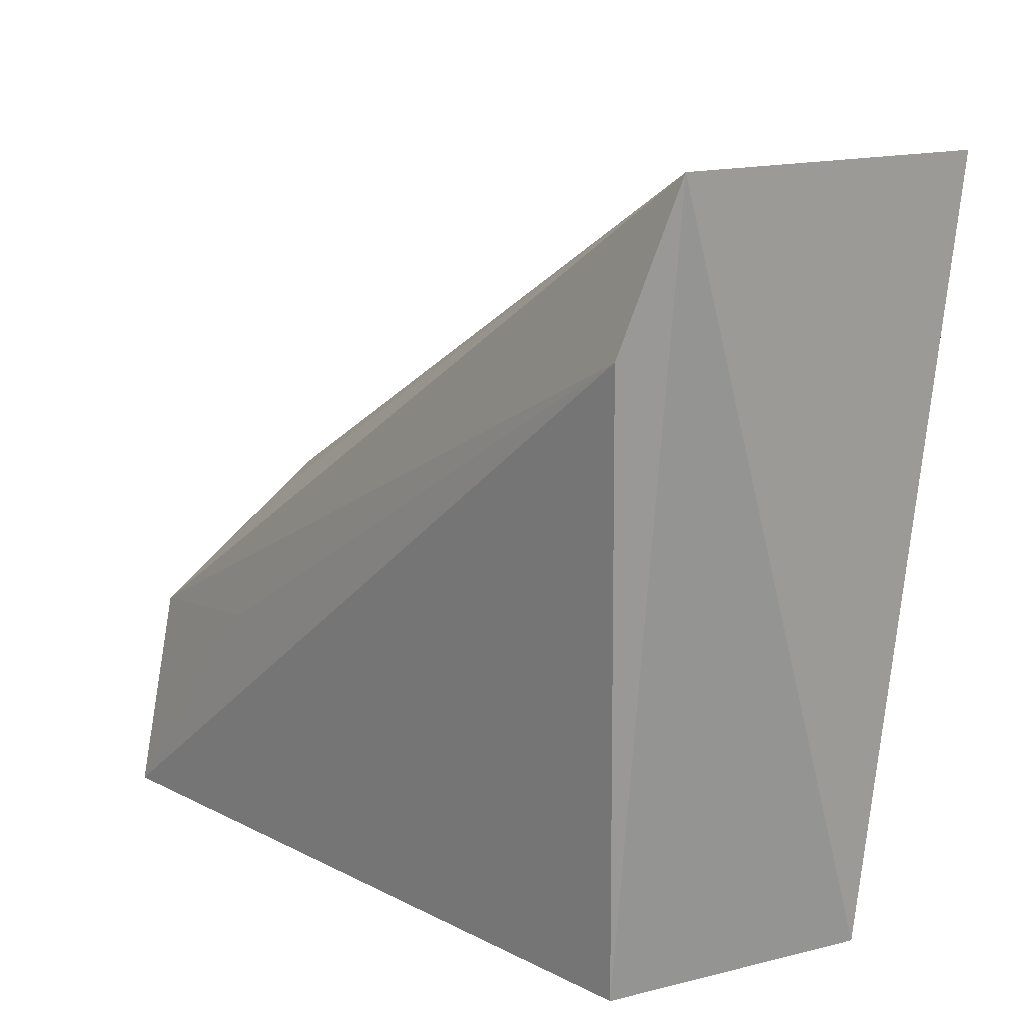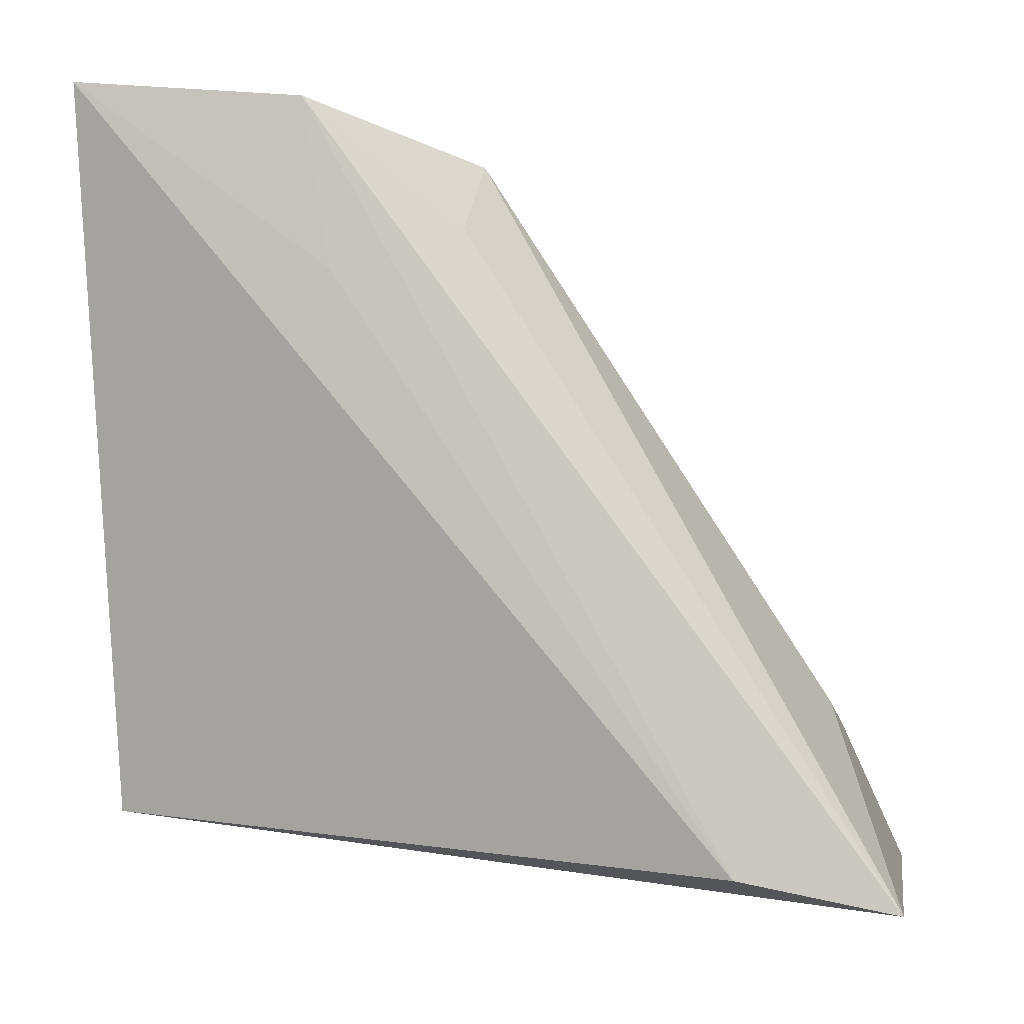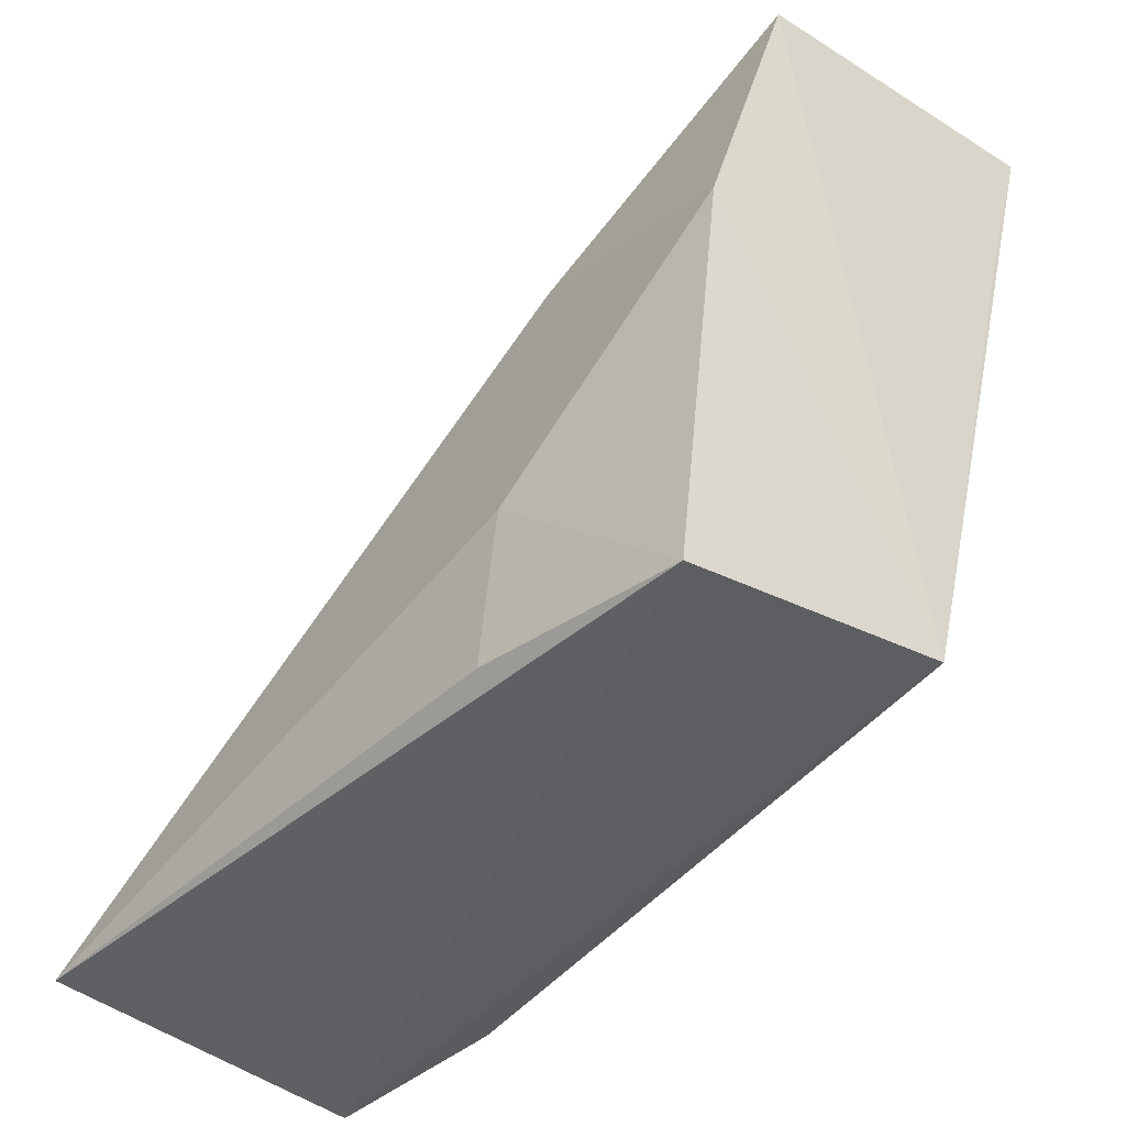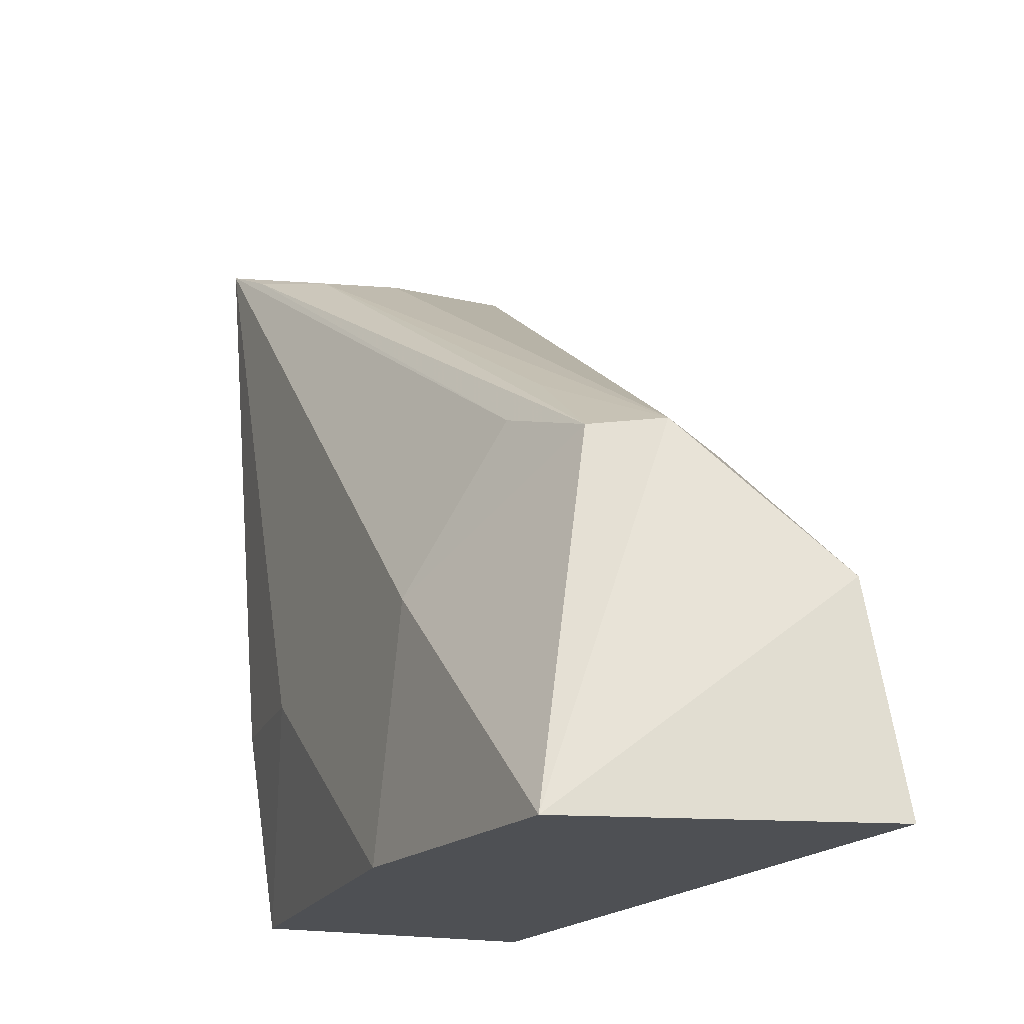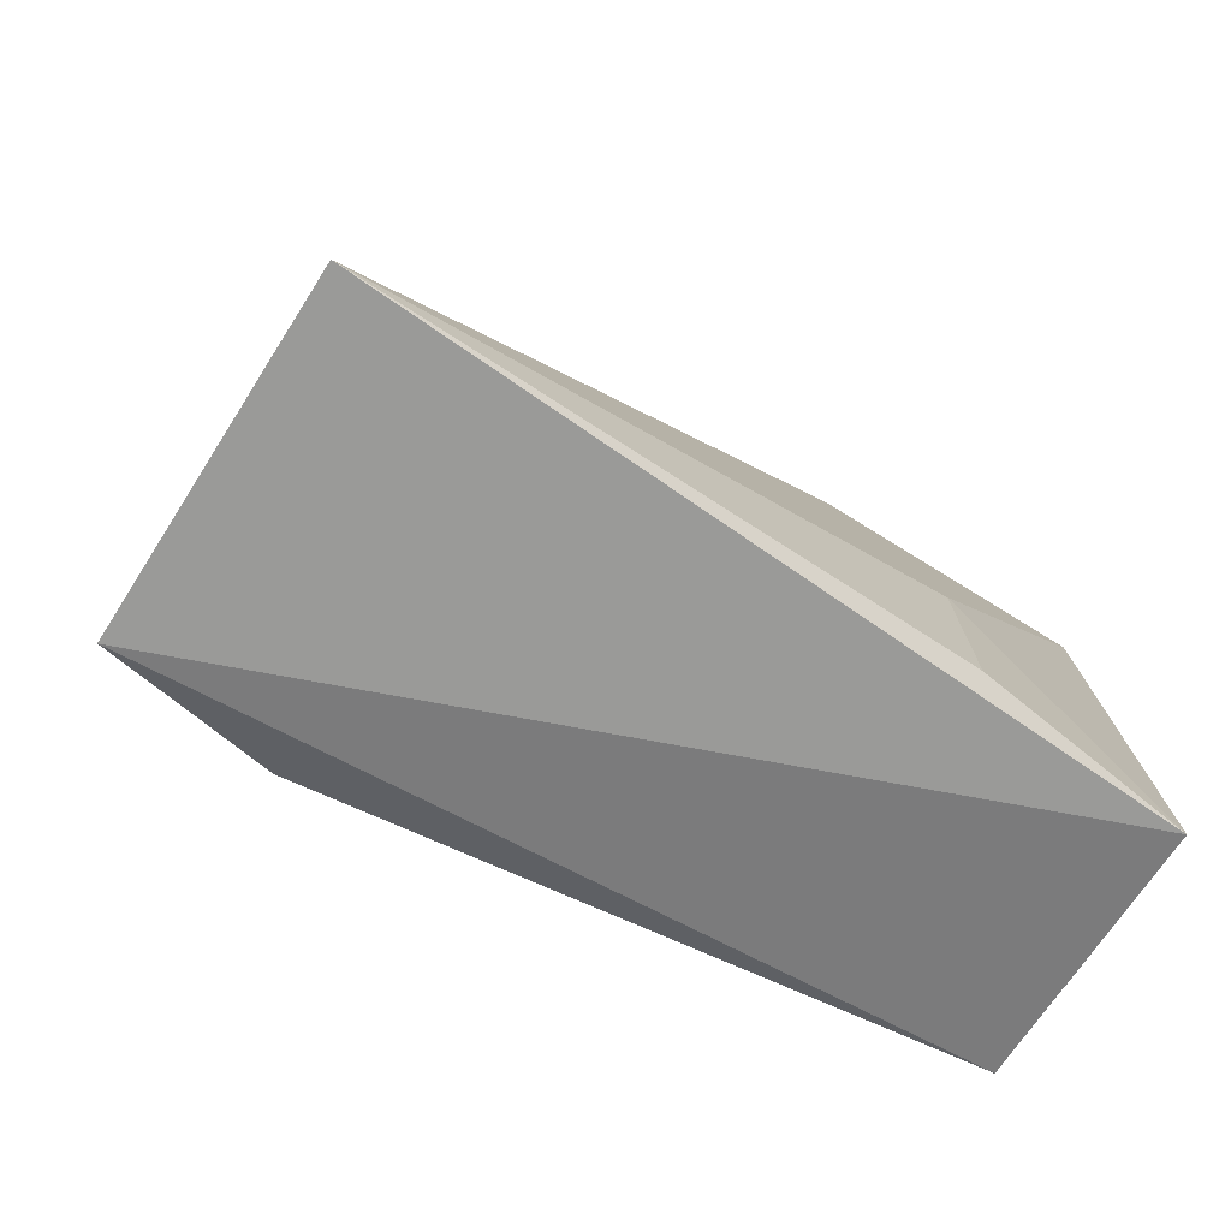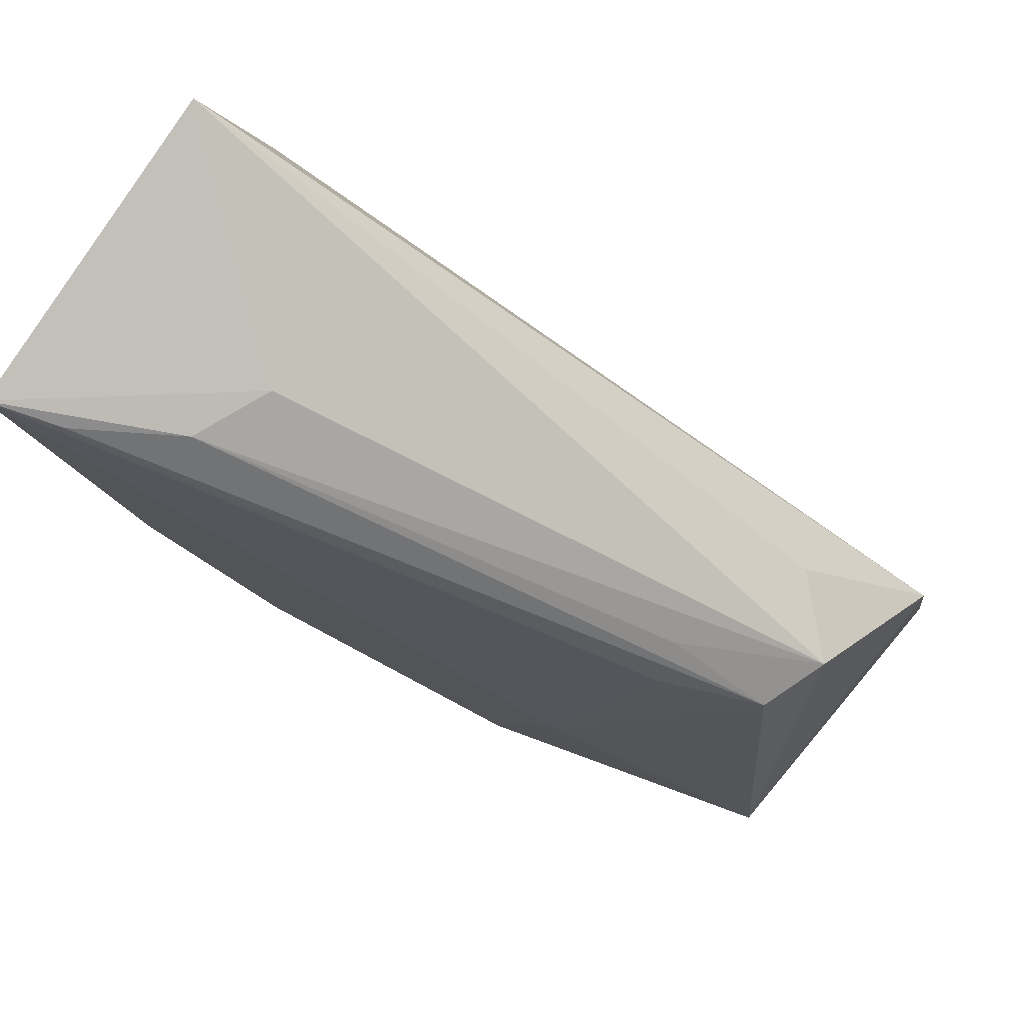
<metadata>
{"format":"obj","ext":"obj","renderer":"f3d","projection":"perspective","resolution":1024,"background":"white","views":[{"elev":15.6,"azim":-28.6,"up":"+Z"},{"elev":-3.6,"azim":-80.2,"up":"+Y"},{"elev":-38.0,"azim":140.7,"up":"+Y"},{"elev":-17.6,"azim":169.0,"up":"+Z"},{"elev":-65.5,"azim":58.1,"up":"+Y"},{"elev":78.7,"azim":128.2,"up":"+Z"}]}
</metadata>
<code>
v 0.05715 0.07658 0.1487
v 0.05584 0.07961 0.1472
v 0.04105 0.0749 0.1489
v 0.03059 0.1151 0.11
v 0.05136 0.09985 0.1099
v 0.04014 0.1123 0.1284
v 0.04869 0.08516 0.1452
v 0.05063 0.103 0.122
v 0.05396 0.0785 0.1098
v 0.03238 0.1144 0.1208
v 0.04657 0.1146 0.1099
v 0.05259 0.08381 0.1457
v 0.04628 0.1061 0.13
v 0.0546 0.08707 0.1202
v 0.04076 0.0796 0.1093
v 0.03885 0.0767 0.1408
v 0.03672 0.1085 0.1279
v 0.04369 0.1111 0.1282
v 0.05543 0.07875 0.1203
v 0.03324 0.1067 0.1098
v 0.03319 0.1062 0.122
v 0.04456 0.1057 0.132
f 7 3 1
f 7 6 3
f 9 1 3
f 11 10 6
f 11 4 10
f 11 8 5
f 12 7 1
f 12 1 2
f 12 6 7
f 13 2 1
f 13 1 8
f 14 8 1
f 14 5 8
f 14 9 5
f 15 9 3
f 15 11 5
f 15 5 9
f 16 3 10
f 16 15 3
f 16 4 15
f 17 10 3
f 17 3 6
f 17 6 10
f 18 12 2
f 18 2 13
f 18 11 6
f 18 13 8
f 18 8 11
f 19 14 1
f 19 1 9
f 19 9 14
f 20 15 4
f 20 4 11
f 20 11 15
f 21 16 10
f 21 10 4
f 21 4 16
f 22 18 6
f 22 6 12
f 22 12 18

</code>
